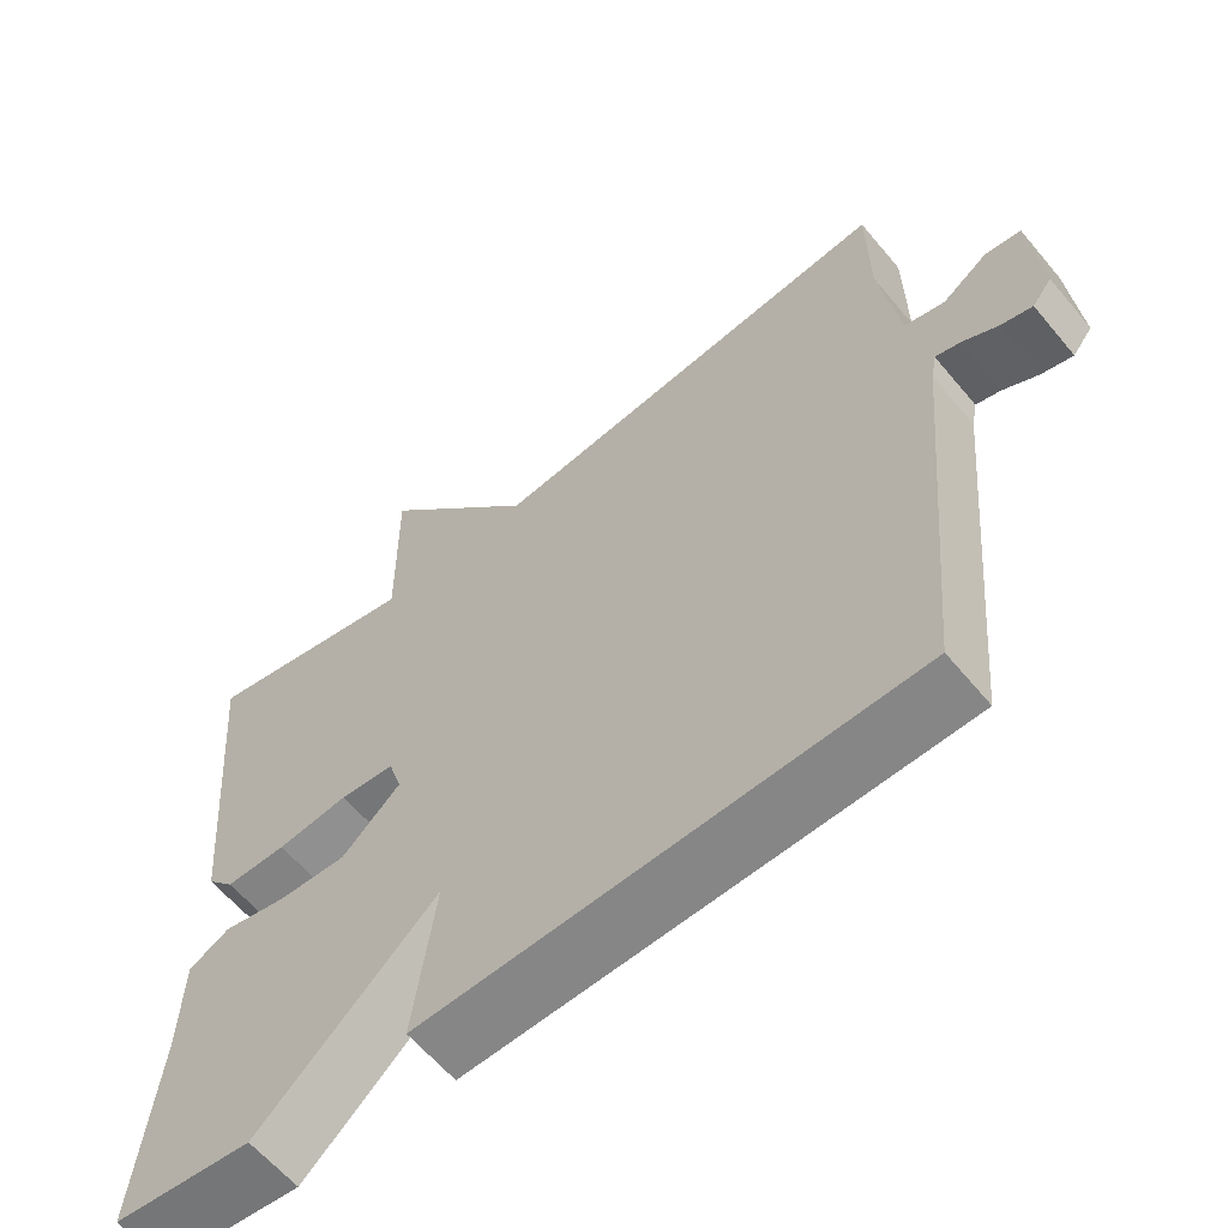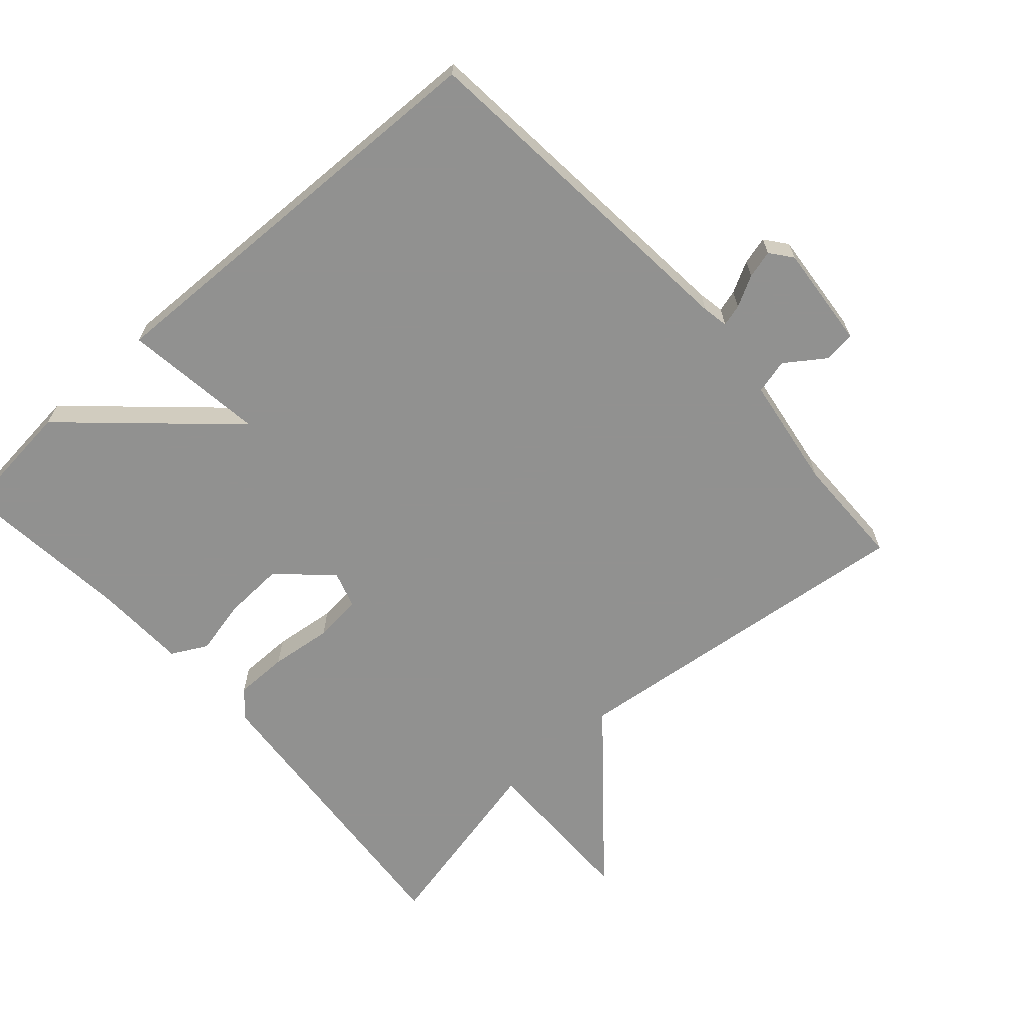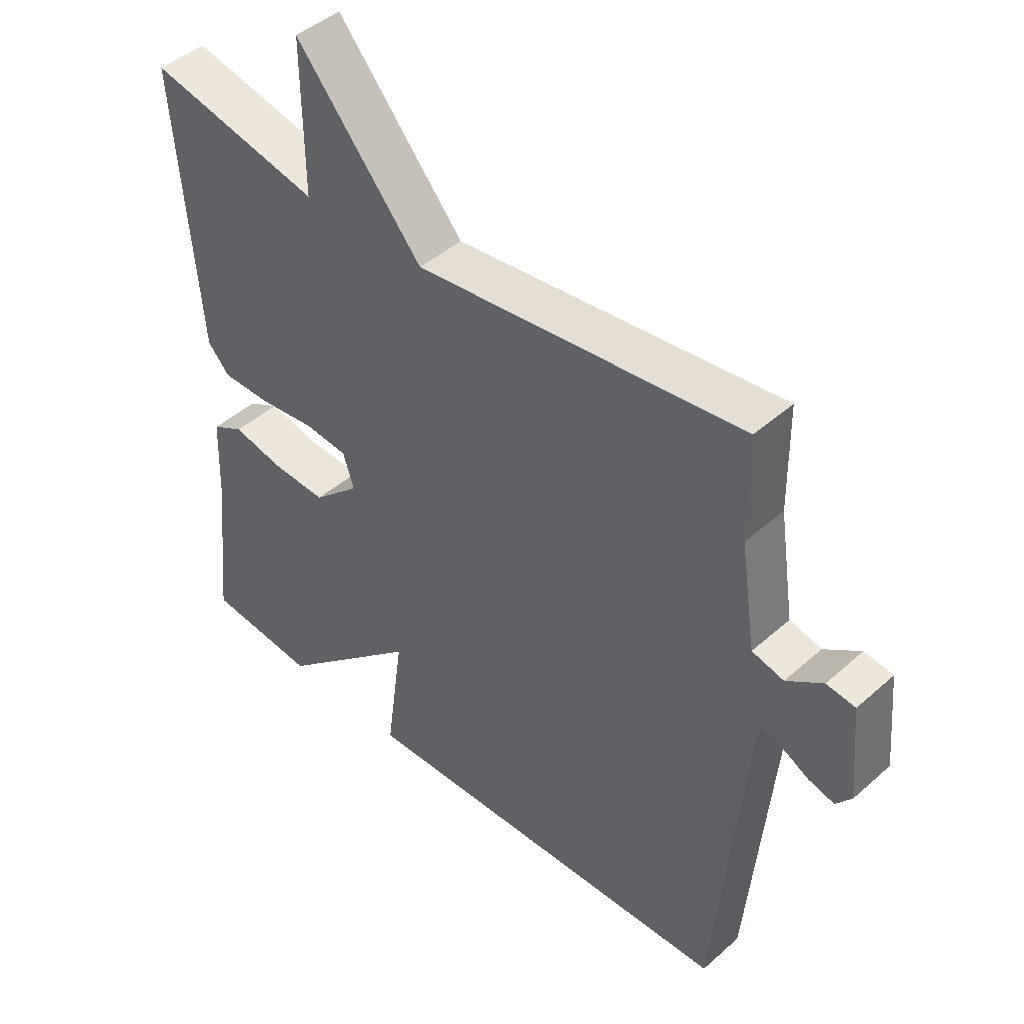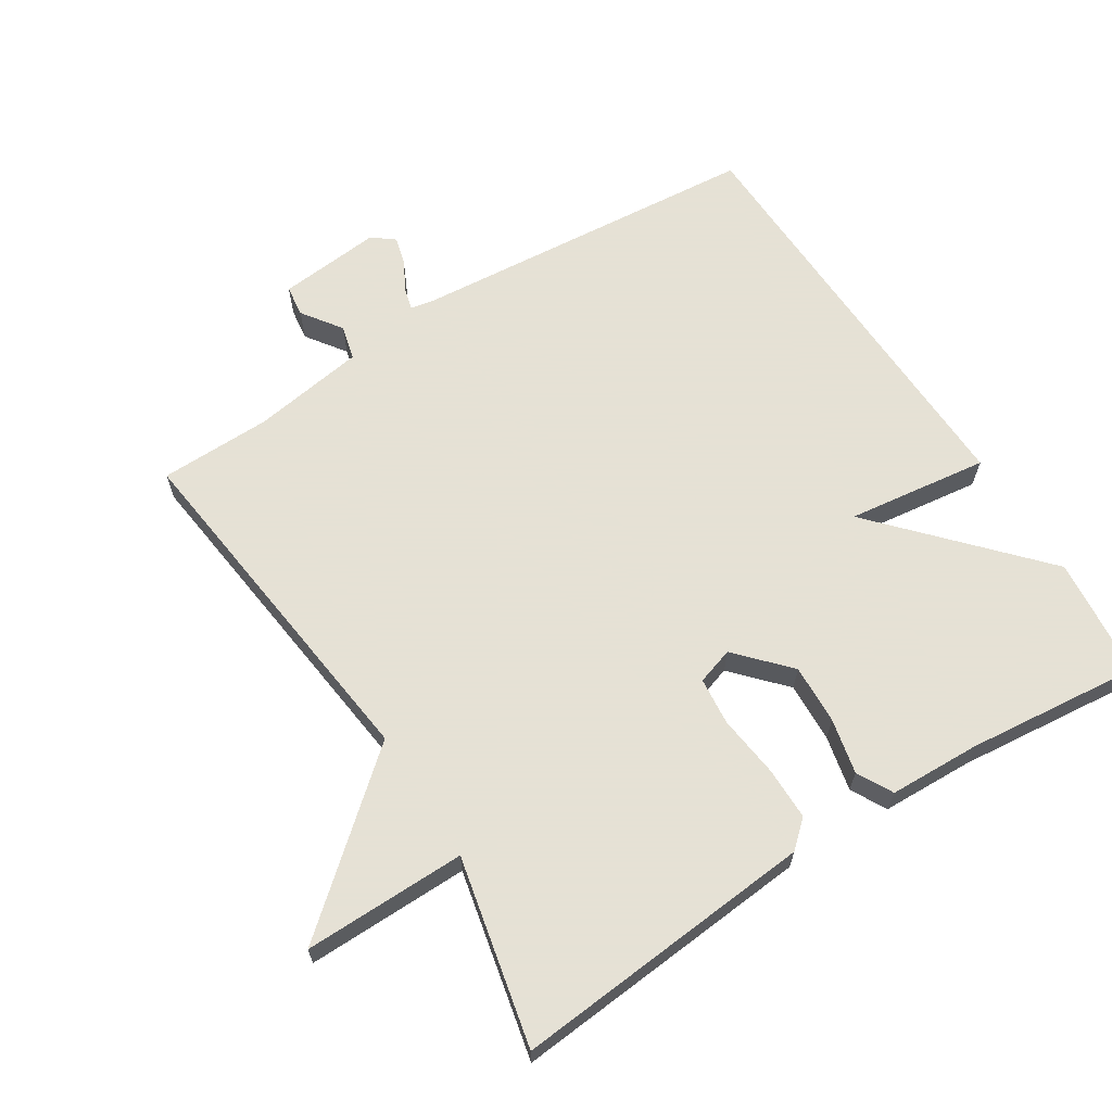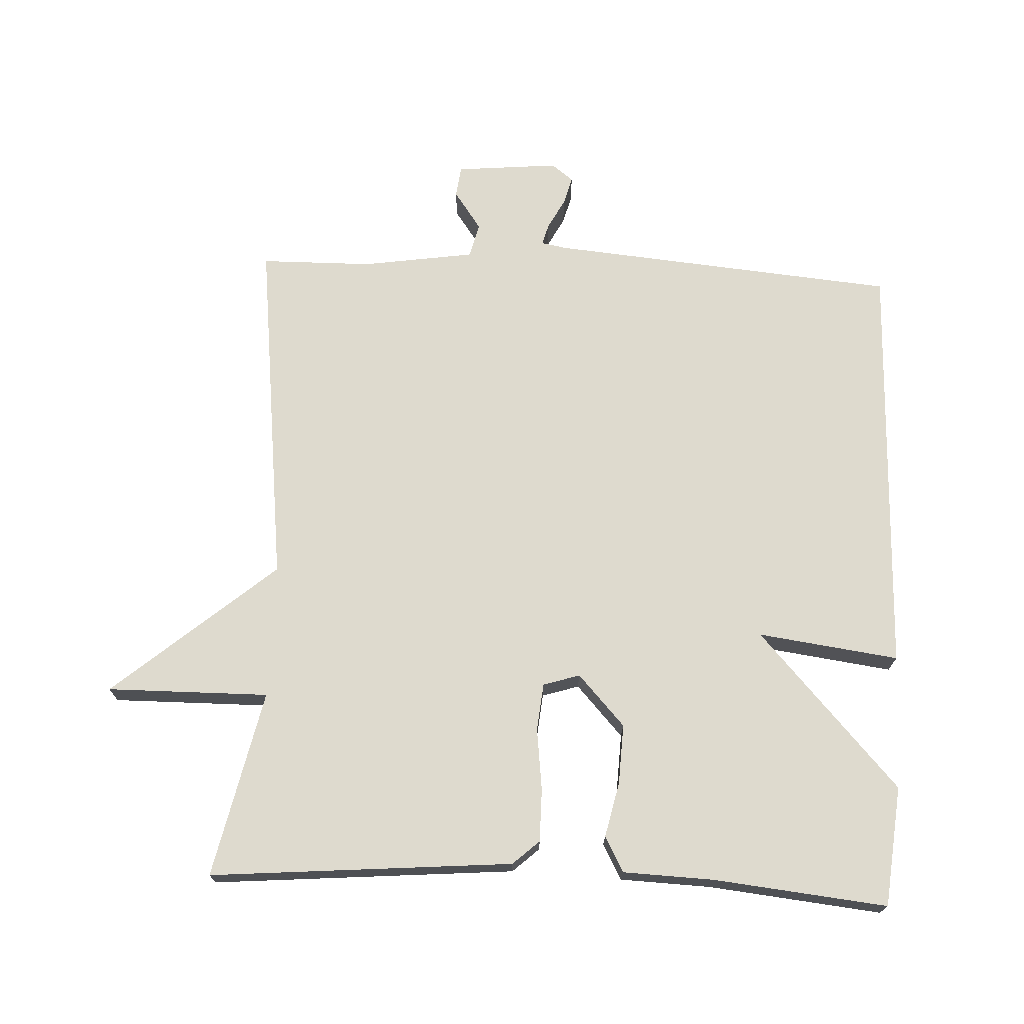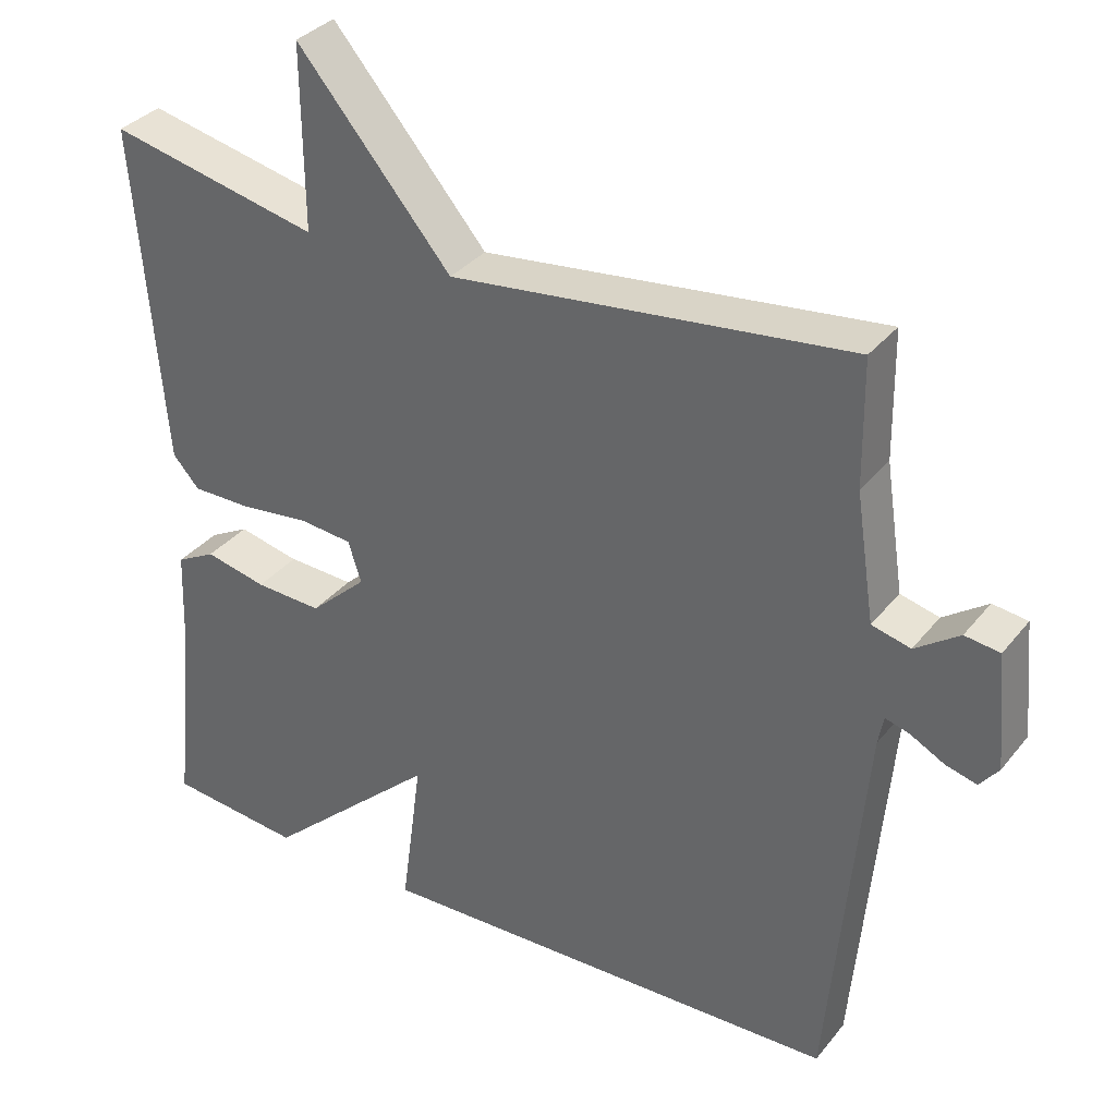
<metadata>
{"format":"obj","ext":"obj","renderer":"f3d","projection":"perspective","resolution":1024,"background":"white","views":[{"elev":-61.0,"azim":-140.4,"up":"+Z"},{"elev":-66.0,"azim":-138.3,"up":"+Y"},{"elev":44.6,"azim":-135.8,"up":"+Z"},{"elev":64.9,"azim":57.5,"up":"+Y"},{"elev":71.2,"azim":92.6,"up":"+Y"},{"elev":34.1,"azim":-147.3,"up":"+Z"}]}
</metadata>
<code>
v 0.5 0.07 0.5
v 0.463 0.07 0.054
v 0.428 0.07 0.015
v 0.35 0.07 0.015
v 0.259 0.07 0.026
v 0.189 0.07 0.019
v 0.172 0.07 -0.035
v 0.247 0.07 -0.104
v 0.335 0.07 -0.1
v 0.416 0.07 -0.082
v 0.468 0.07 -0.11
v 0.473 0.07 -0.244
v 0.5 0.07 -0.5
v 0.323 0.07 -0.518
v 0.095 0.07 -0.31
v 0.123 0.07 -0.518
v -0.5 0.07 -0.5
v -0.546 0.07 0.013
v -0.553 0.07 0.051
v -0.585 0.07 0.042
v -0.63 0.07 0.018
v -0.671 0.07 0.007
v -0.696 0.07 0.039
v -0.682 0.07 0.191
v -0.636 0.07 0.197
v -0.578 0.07 0.156
v -0.527 0.07 0.169
v -0.502 0.07 0.335
v -0.5 0.07 0.5
v 0.024 0.07 0.439
v 0.226 0.07 0.678
v 0.224 0.07 0.439
v 0.5 0 0.5
v 0.463 0 0.054
v 0.428 0 0.015
v 0.35 0 0.015
v 0.259 0 0.026
v 0.189 0 0.019
v 0.172 0 -0.035
v 0.247 0 -0.104
v 0.335 0 -0.1
v 0.416 0 -0.082
v 0.468 0 -0.11
v 0.473 0 -0.244
v 0.5 0 -0.5
v 0.323 0 -0.518
v 0.095 0 -0.31
v 0.123 0 -0.518
v -0.5 0 -0.5
v -0.546 0 0.013
v -0.553 0 0.051
v -0.585 0 0.042
v -0.63 0 0.018
v -0.671 0 0.007
v -0.696 0 0.039
v -0.682 0 0.191
v -0.636 0 0.197
v -0.578 0 0.156
v -0.527 0 0.169
v -0.502 0 0.335
v -0.5 0 0.5
v 0.024 0 0.439
v 0.226 0 0.678
v 0.224 0 0.439
f 30 31 32
f 28 29 30
f 27 28 30 32
f 24 25 26
f 23 24 26
f 22 23 26
f 21 22 26
f 20 21 26
f 19 20 26 27
f 32 1 2
f 27 32 2
f 19 27 2
f 18 19 2
f 15 16 17 18
f 12 13 14 15
f 11 12 15
f 10 11 15
f 9 10 15
f 8 9 15
f 7 8 15 18
f 2 3 4 5
f 2 5 6
f 18 2 6
f 6 7 18
f 64 63 62
f 62 61 60
f 64 62 60 59
f 58 57 56
f 58 56 55
f 58 55 54
f 58 54 53
f 58 53 52
f 59 58 52 51
f 34 33 64
f 34 64 59
f 34 59 51
f 34 51 50
f 50 49 48 47
f 47 46 45 44
f 47 44 43
f 47 43 42
f 47 42 41
f 47 41 40
f 50 47 40 39
f 37 36 35 34
f 38 37 34
f 38 34 50
f 50 39 38
f 1 33 34 2
f 2 34 35 3
f 3 35 36 4
f 4 36 37 5
f 5 37 38 6
f 6 38 39 7
f 7 39 40 8
f 8 40 41 9
f 9 41 42 10
f 10 42 43 11
f 11 43 44 12
f 12 44 45 13
f 13 45 46 14
f 14 46 47 15
f 15 47 48 16
f 16 48 49 17
f 17 49 50 18
f 18 50 51 19
f 19 51 52 20
f 20 52 53 21
f 21 53 54 22
f 22 54 55 23
f 23 55 56 24
f 24 56 57 25
f 25 57 58 26
f 26 58 59 27
f 27 59 60 28
f 28 60 61 29
f 29 61 62 30
f 30 62 63 31
f 31 63 64 32
f 32 64 33 1

</code>
